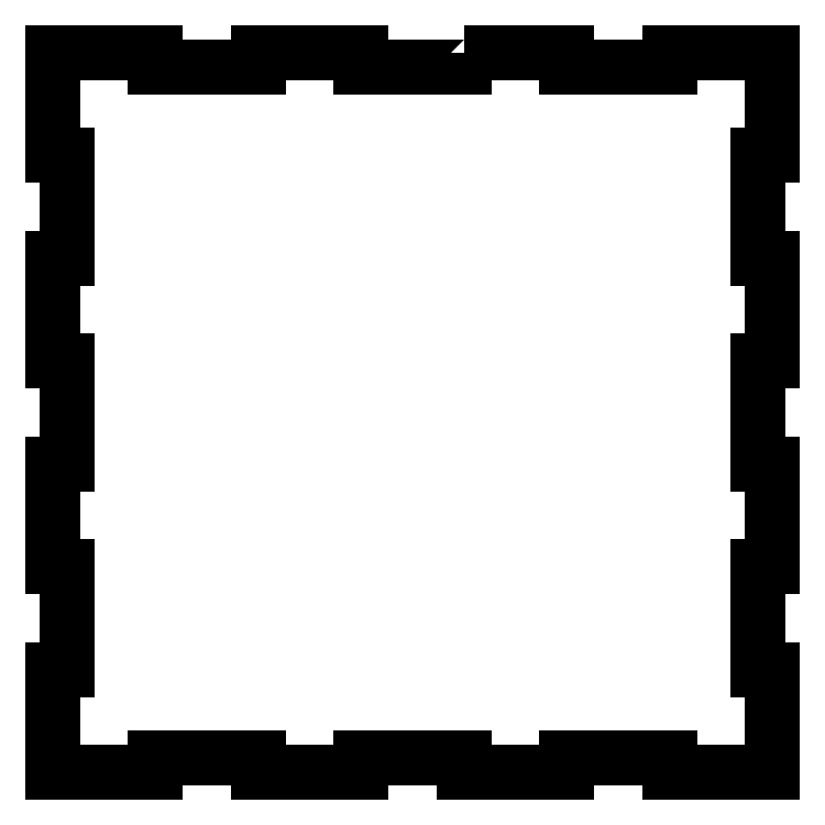
<metadata>
{"format":"dxf","ext":"dxf","renderer":"ezdxf+matplotlib","layout":"modelspace","background":"white","min_lineweight":24,"dpi":150}
</metadata>
<code>
0
SECTION
2
ENTITIES
0
LWPOLYLINE
8
0
90
52
70
1
43
0
10
10.71
20
75
10
10.71
20
72
10
-10.71
20
72
10
-10.71
20
75
10
-32.14
20
75
10
-32.14
20
72
10
-53.57
20
72
10
-53.57
20
75
10
-75
20
75
10
-75
20
53.57
10
-72
20
53.57
10
-72
20
32.14
10
-75
20
32.14
10
-75
20
10.71
10
-72
20
10.71
10
-72
20
-10.71
10
-75
20
-10.71
10
-75
20
-32.14
10
-72
20
-32.14
10
-72
20
-53.57
10
-75
20
-53.57
10
-75
20
-75
10
-53.57
20
-75
10
-53.57
20
-72
10
-32.14
20
-72
10
-32.14
20
-75
10
-10.71
20
-75
10
-10.71
20
-72
10
10.71
20
-72
10
10.71
20
-75
10
32.14
20
-75
10
32.14
20
-72
10
53.57
20
-72
10
53.57
20
-75
10
75
20
-75
10
75
20
-53.57
10
72
20
-53.57
10
72
20
-32.14
10
75
20
-32.14
10
75
20
-10.71
10
72
20
-10.71
10
72
20
10.71
10
75
20
10.71
10
75
20
32.14
10
72
20
32.14
10
72
20
53.57
10
75
20
53.57
10
75
20
75
10
53.57
20
75
10
53.57
20
72
10
32.14
20
72
10
32.14
20
75
0
ENDSEC
0
EOF

</code>
